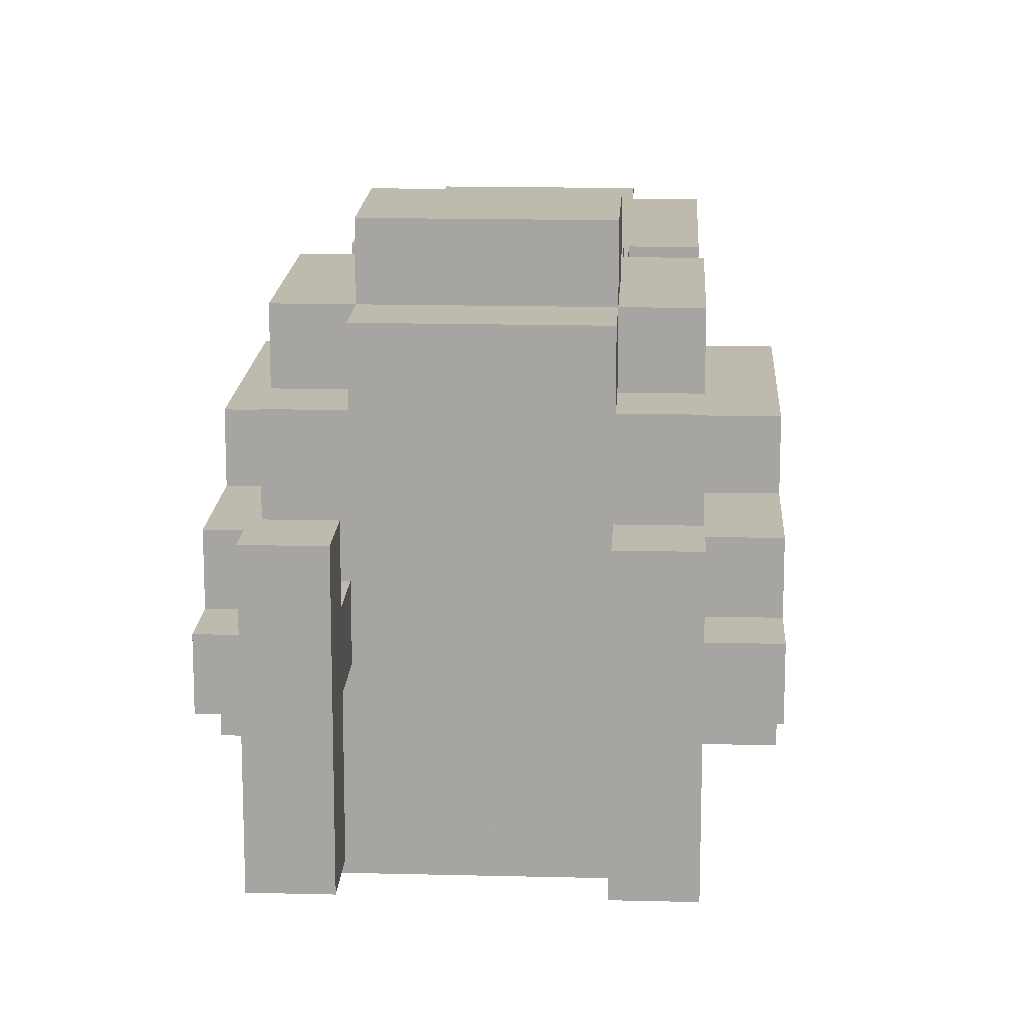
<metadata>
{"format":"obj","ext":"obj","renderer":"f3d","projection":"perspective","resolution":1024,"background":"white","views":[{"elev":15.8,"azim":3.0,"up":"+Z"}]}
</metadata>
<code>
o
v -0.3 -0.5 -0.1
v -0.3 -0.5 0
v -0.3 -0.4 0
v -0.3 -0.4 0.1
v -0.3 -0.3 -0.2
v -0.3 -0.3 -0.1
v -0.3 -0.2 0.1
v -0.3 -0.2 0.2
v -0.3 0.2 -0.2
v -0.3 0.2 0.2
v -0.2 -0.8 -0.2
v -0.2 -0.8 0.2
v -0.2 -0.7 -0.2
v -0.2 -0.7 0
v -0.2 -0.7 0.1
v -0.2 -0.7 0.2
v -0.2 -0.6 -0.2
v -0.2 -0.6 0
v -0.2 -0.6 0.1
v -0.2 -0.6 0.2
v -0.2 -0.6 0.3
v -0.2 -0.5 -0.3
v -0.2 -0.5 -0.2
v -0.2 -0.5 -0.1
v -0.2 -0.5 0
v -0.2 -0.5 0.3
v -0.2 -0.5 0.4
v -0.2 -0.4 0
v -0.2 -0.4 0.1
v -0.2 -0.3 -0.2
v -0.2 -0.3 -0.1
v -0.2 -0.2 0.1
v -0.2 -0.2 0.2
v -0.2 -0.2 0.3
v -0.2 -0.2 0.4
v -0.2 0.2 -0.2
v -0.2 0.2 0.2
v -0.2 0.3 -0.3
v -0.2 0.3 -0.2
v -0.2 0.3 0.2
v -0.2 0.3 0.3
v -0.2 0.4 0.2
v -0.2 0.4 0.3
v -0.2 0.5 -0.1
v -0.2 0.5 0
v -0.2 0.5 0.1
v -0.2 0.6 -0.1
v -0.2 0.6 0
v -0.2 0.7 -0.1
v -0.2 0.7 0.1
v -0.2 0.8 -0.3
v -0.2 0.8 -0.2
v -0.2 0.8 0.2
v -0.2 0.8 0.3
v -0.2 0.9 -0.2
v -0.2 0.9 0.2
v -0.1 -0.6 0.3
v -0.1 -0.6 0.4
v -0.1 -0.5 0.3
v -0.1 -0.5 0.4
v -0.1 -0.5 0.5
v -0.1 -0.3 0.4
v -0.1 -0.3 0.5
v -0.1 -0.2 0.3
v -0.1 -0.2 0.4
v -0.1 -0.1 0.3
v -0.1 -0.1 0.4
v -0.1 0.3 0.2
v -0.1 0.3 0.3
v -0.1 0.4 -0.4
v -0.1 0.4 -0.3
v -0.1 0.4 0.2
v -0.1 0.4 0.3
v -0.1 0.5 -0.4
v -0.1 0.5 -0.3
v -0.1 0.8 0.2
v -0.1 0.8 0.3
v -0.1 0.9 0.2
v -0.1 0.9 0.3
v 0 0.4 -0.5
v 0 0.4 -0.4
v 0 0.5 -0.5
v 0 0.5 -0.4
v 0 0.5 -0.3
v 0 0.6 -0.4
v 0 0.6 -0.3
v 0.2 -0.8 -0.2
v 0.2 -0.8 0.2
v 0.2 -0.7 -0.2
v 0.2 -0.7 0
v 0.2 -0.7 0.1
v 0.2 -0.7 0.2
v 0.2 -0.6 0
v 0.2 -0.6 0.1
v 0.2 -0.5 -0.2
v 0.2 -0.5 0.2
v 0.2 -0.5 0.4
v 0.2 -0.3 0.3
v 0.2 -0.3 0.4
v 0.2 -0.1 0.2
v 0.2 -0.1 0.3
v 0.2 0 0.1
v 0.2 0 0.2
v 0.2 0.1 0
v 0.2 0.1 0.1
v 0.2 0.2 -0.2
v 0.2 0.2 0
v 0.2 0.2 0.2
v 0.2 0.4 -0.2
v 0.2 0.4 0.2
v 0.2 0.5 -0.1
v 0.2 0.5 0
v 0.2 0.5 0.1
v 0.2 0.6 -0.1
v 0.2 0.6 0
v 0.2 0.7 -0.1
v 0.2 0.7 0.1
v 0.2 0.8 -0.2
v 0.2 0.8 0.2
v -0.1 -0.8 -0.2
v -0.1 -0.8 0.2
v -0.1 -0.7 -0.2
v -0.1 -0.7 0
v -0.1 -0.7 0.1
v -0.1 -0.7 0.2
v -0.1 -0.6 0
v -0.1 -0.6 0.1
v -0.1 -0.5 -0.2
v -0.1 -0.5 0.2
v -0.1 -0.5 0.4
v -0.1 -0.3 0.3
v -0.1 -0.3 0.4
v -0.1 -0.1 0.2
v -0.1 -0.1 0.3
v -0.1 0 0.1
v -0.1 0 0.2
v -0.1 0.1 0
v -0.1 0.1 0.1
v -0.1 0.2 -0.2
v -0.1 0.2 0
v -0.1 0.2 0.2
v -0.1 0.4 -0.2
v -0.1 0.4 0.2
v -0.1 0.5 -0.1
v -0.1 0.5 0
v -0.1 0.5 0.1
v -0.1 0.6 -0.1
v -0.1 0.6 0
v -0.1 0.7 -0.1
v -0.1 0.7 0.1
v -0.1 0.8 -0.2
v -0.1 0.8 0.2
v 0.1 0.4 -0.5
v 0.1 0.4 -0.4
v 0.1 0.5 -0.5
v 0.1 0.5 -0.4
v 0.1 0.5 -0.3
v 0.1 0.6 -0.4
v 0.1 0.6 -0.3
v 0.2 -0.6 0.3
v 0.2 -0.6 0.4
v 0.2 -0.5 0.3
v 0.2 -0.5 0.4
v 0.2 -0.5 0.5
v 0.2 -0.3 0.4
v 0.2 -0.3 0.5
v 0.2 -0.2 0.3
v 0.2 -0.2 0.4
v 0.2 -0.1 0.3
v 0.2 -0.1 0.4
v 0.2 0.3 0.2
v 0.2 0.3 0.3
v 0.2 0.4 -0.4
v 0.2 0.4 -0.3
v 0.2 0.4 0.2
v 0.2 0.4 0.3
v 0.2 0.5 -0.4
v 0.2 0.5 -0.3
v 0.2 0.8 0.2
v 0.2 0.8 0.3
v 0.2 0.9 0.2
v 0.2 0.9 0.3
v 0.3 -0.8 -0.2
v 0.3 -0.8 0.2
v 0.3 -0.7 -0.2
v 0.3 -0.7 0
v 0.3 -0.7 0.1
v 0.3 -0.7 0.2
v 0.3 -0.6 -0.2
v 0.3 -0.6 0
v 0.3 -0.6 0.1
v 0.3 -0.6 0.2
v 0.3 -0.6 0.3
v 0.3 -0.5 -0.3
v 0.3 -0.5 -0.2
v 0.3 -0.5 -0.1
v 0.3 -0.5 0
v 0.3 -0.5 0.3
v 0.3 -0.5 0.4
v 0.3 -0.4 0
v 0.3 -0.4 0.1
v 0.3 -0.3 -0.2
v 0.3 -0.3 -0.1
v 0.3 -0.2 0.1
v 0.3 -0.2 0.2
v 0.3 -0.2 0.3
v 0.3 -0.2 0.4
v 0.3 0.2 -0.2
v 0.3 0.2 0.2
v 0.3 0.3 -0.3
v 0.3 0.3 -0.2
v 0.3 0.3 0.2
v 0.3 0.3 0.3
v 0.3 0.4 0.2
v 0.3 0.4 0.3
v 0.3 0.5 -0.1
v 0.3 0.5 0
v 0.3 0.5 0.1
v 0.3 0.6 -0.1
v 0.3 0.6 0
v 0.3 0.7 -0.1
v 0.3 0.7 0.1
v 0.3 0.8 -0.3
v 0.3 0.8 -0.2
v 0.3 0.8 0.2
v 0.3 0.8 0.3
v 0.3 0.9 -0.2
v 0.3 0.9 0.2
v 0.4 -0.5 -0.1
v 0.4 -0.5 0
v 0.4 -0.4 0
v 0.4 -0.4 0.1
v 0.4 -0.3 -0.2
v 0.4 -0.3 -0.1
v 0.4 -0.2 0.1
v 0.4 -0.2 0.2
v 0.4 0.2 -0.2
v 0.4 0.2 0.2
v 0 0.4 -0.5
v 0 0.5 -0.5
v 0.1 0.4 -0.5
v 0.1 0.5 -0.5
v -0.1 0.4 -0.4
v -0.1 0.5 -0.4
v 0 0.4 -0.4
v 0 0.5 -0.4
v 0 0.6 -0.4
v 0.1 0.4 -0.4
v 0.1 0.5 -0.4
v 0.1 0.6 -0.4
v 0.2 0.4 -0.4
v 0.2 0.5 -0.4
v -0.2 -0.5 -0.3
v -0.2 0.3 -0.3
v -0.2 0.8 -0.3
v -0.1 0.4 -0.3
v -0.1 0.5 -0.3
v 0 0.5 -0.3
v 0 0.6 -0.3
v 0.1 0.5 -0.3
v 0.1 0.6 -0.3
v 0.2 0.4 -0.3
v 0.2 0.5 -0.3
v 0.3 -0.5 -0.3
v 0.3 0.3 -0.3
v 0.3 0.8 -0.3
v -0.3 -0.3 -0.2
v -0.3 0.2 -0.2
v -0.2 -0.8 -0.2
v -0.2 -0.7 -0.2
v -0.2 -0.6 -0.2
v -0.2 -0.5 -0.2
v -0.2 -0.3 -0.2
v -0.2 0.2 -0.2
v -0.2 0.8 -0.2
v -0.2 0.9 -0.2
v -0.1 -0.8 -0.2
v -0.1 -0.7 -0.2
v 0.2 -0.8 -0.2
v 0.2 -0.7 -0.2
v 0.3 -0.8 -0.2
v 0.3 -0.7 -0.2
v 0.3 -0.6 -0.2
v 0.3 -0.5 -0.2
v 0.3 -0.3 -0.2
v 0.3 0.2 -0.2
v 0.3 0.8 -0.2
v 0.3 0.9 -0.2
v 0.4 -0.3 -0.2
v 0.4 0.2 -0.2
v -0.3 -0.5 -0.1
v -0.3 -0.3 -0.1
v -0.2 -0.5 -0.1
v -0.2 -0.3 -0.1
v 0.3 -0.5 -0.1
v 0.3 -0.3 -0.1
v 0.4 -0.5 -0.1
v 0.4 -0.3 -0.1
v -0.2 -0.7 0
v -0.2 -0.6 0
v -0.1 -0.7 0
v -0.1 -0.6 0
v 0.2 -0.7 0
v 0.2 -0.6 0
v 0.3 -0.7 0
v 0.3 -0.6 0
v -0.1 -0.1 0.2
v -0.1 0 0.2
v -0.1 0.2 0.2
v -0.1 0.4 0.2
v -0.1 0.8 0.2
v 0.2 -0.1 0.2
v 0.2 0 0.2
v 0.2 0.2 0.2
v 0.2 0.4 0.2
v 0.2 0.8 0.2
v -0.1 -0.3 0.3
v -0.1 -0.1 0.3
v 0.2 -0.3 0.3
v 0.2 -0.1 0.3
v -0.1 -0.5 0.4
v -0.1 -0.3 0.4
v 0.2 -0.5 0.4
v 0.2 -0.3 0.4
v -0.1 -0.5 -0.2
v -0.1 0.2 -0.2
v -0.1 0.4 -0.2
v -0.1 0.8 -0.2
v 0.2 -0.5 -0.2
v 0.2 0.2 -0.2
v 0.2 0.4 -0.2
v 0.2 0.8 -0.2
v -0.3 -0.5 0
v -0.3 -0.4 0
v -0.2 -0.5 0
v -0.2 -0.4 0
v 0.3 -0.5 0
v 0.3 -0.4 0
v 0.4 -0.5 0
v 0.4 -0.4 0
v -0.3 -0.4 0.1
v -0.3 -0.2 0.1
v -0.2 -0.7 0.1
v -0.2 -0.6 0.1
v -0.2 -0.4 0.1
v -0.2 -0.2 0.1
v -0.1 -0.7 0.1
v -0.1 -0.6 0.1
v 0.2 -0.7 0.1
v 0.2 -0.6 0.1
v 0.3 -0.7 0.1
v 0.3 -0.6 0.1
v 0.3 -0.4 0.1
v 0.3 -0.2 0.1
v 0.4 -0.4 0.1
v 0.4 -0.2 0.1
v -0.3 -0.2 0.2
v -0.3 0.2 0.2
v -0.2 -0.8 0.2
v -0.2 -0.7 0.2
v -0.2 -0.2 0.2
v -0.2 0.2 0.2
v -0.2 0.3 0.2
v -0.2 0.4 0.2
v -0.2 0.8 0.2
v -0.2 0.9 0.2
v -0.1 -0.8 0.2
v -0.1 -0.7 0.2
v -0.1 0.3 0.2
v -0.1 0.4 0.2
v -0.1 0.8 0.2
v -0.1 0.9 0.2
v 0.2 -0.8 0.2
v 0.2 -0.7 0.2
v 0.2 0.3 0.2
v 0.2 0.4 0.2
v 0.2 0.8 0.2
v 0.2 0.9 0.2
v 0.3 -0.8 0.2
v 0.3 -0.7 0.2
v 0.3 -0.2 0.2
v 0.3 0.2 0.2
v 0.3 0.3 0.2
v 0.3 0.4 0.2
v 0.3 0.8 0.2
v 0.3 0.9 0.2
v 0.4 -0.2 0.2
v 0.4 0.2 0.2
v -0.2 -0.6 0.3
v -0.2 -0.5 0.3
v -0.2 -0.2 0.3
v -0.2 0.3 0.3
v -0.2 0.4 0.3
v -0.2 0.8 0.3
v -0.1 -0.6 0.3
v -0.1 -0.5 0.3
v -0.1 -0.2 0.3
v -0.1 -0.1 0.3
v -0.1 0.3 0.3
v -0.1 0.4 0.3
v -0.1 0.8 0.3
v -0.1 0.9 0.3
v 0.2 -0.6 0.3
v 0.2 -0.5 0.3
v 0.2 -0.2 0.3
v 0.2 -0.1 0.3
v 0.2 0.3 0.3
v 0.2 0.4 0.3
v 0.2 0.8 0.3
v 0.2 0.9 0.3
v 0.3 -0.6 0.3
v 0.3 -0.5 0.3
v 0.3 -0.2 0.3
v 0.3 0.3 0.3
v 0.3 0.4 0.3
v 0.3 0.8 0.3
v -0.2 -0.5 0.4
v -0.2 -0.2 0.4
v -0.1 -0.6 0.4
v -0.1 -0.5 0.4
v -0.1 -0.3 0.4
v -0.1 -0.2 0.4
v -0.1 -0.1 0.4
v 0.2 -0.6 0.4
v 0.2 -0.5 0.4
v 0.2 -0.3 0.4
v 0.2 -0.2 0.4
v 0.2 -0.1 0.4
v 0.3 -0.5 0.4
v 0.3 -0.2 0.4
v -0.1 -0.5 0.5
v -0.1 -0.3 0.5
v 0.2 -0.5 0.5
v 0.2 -0.3 0.5
v -0.2 -0.8 -0.2
v -0.1 -0.8 -0.2
v 0.2 -0.8 -0.2
v 0.3 -0.8 -0.2
v -0.2 -0.8 0.2
v -0.1 -0.8 0.2
v 0.2 -0.8 0.2
v 0.3 -0.8 0.2
v -0.2 -0.6 -0.2
v 0.3 -0.6 -0.2
v -0.2 -0.6 0
v -0.1 -0.6 0
v 0.2 -0.6 0
v 0.3 -0.6 0
v -0.2 -0.6 0.1
v -0.1 -0.6 0.1
v 0.2 -0.6 0.1
v 0.3 -0.6 0.1
v -0.2 -0.6 0.2
v 0.3 -0.6 0.2
v -0.2 -0.6 0.3
v -0.1 -0.6 0.3
v 0.2 -0.6 0.3
v 0.3 -0.6 0.3
v -0.1 -0.6 0.4
v 0.2 -0.6 0.4
v -0.2 -0.5 -0.3
v 0.3 -0.5 -0.3
v -0.2 -0.5 -0.2
v 0.3 -0.5 -0.2
v -0.3 -0.5 -0.1
v -0.2 -0.5 -0.1
v 0.3 -0.5 -0.1
v 0.4 -0.5 -0.1
v -0.3 -0.5 0
v -0.2 -0.5 0
v 0.3 -0.5 0
v 0.4 -0.5 0
v -0.2 -0.5 0.3
v -0.1 -0.5 0.3
v 0.2 -0.5 0.3
v 0.3 -0.5 0.3
v -0.2 -0.5 0.4
v -0.1 -0.5 0.4
v 0.2 -0.5 0.4
v 0.3 -0.5 0.4
v -0.1 -0.5 0.5
v 0.2 -0.5 0.5
v -0.3 -0.4 0
v -0.2 -0.4 0
v 0.3 -0.4 0
v 0.4 -0.4 0
v -0.3 -0.4 0.1
v -0.2 -0.4 0.1
v 0.3 -0.4 0.1
v 0.4 -0.4 0.1
v -0.3 -0.3 -0.2
v -0.2 -0.3 -0.2
v 0.3 -0.3 -0.2
v 0.4 -0.3 -0.2
v -0.3 -0.3 -0.1
v -0.2 -0.3 -0.1
v 0.3 -0.3 -0.1
v 0.4 -0.3 -0.1
v -0.1 -0.3 0.3
v 0.2 -0.3 0.3
v -0.1 -0.3 0.4
v 0.2 -0.3 0.4
v -0.3 -0.2 0.1
v -0.2 -0.2 0.1
v 0.3 -0.2 0.1
v 0.4 -0.2 0.1
v -0.3 -0.2 0.2
v -0.2 -0.2 0.2
v 0.3 -0.2 0.2
v 0.4 -0.2 0.2
v -0.1 -0.1 0.2
v 0.2 -0.1 0.2
v -0.1 -0.1 0.3
v 0.2 -0.1 0.3
v -0.1 0.2 -0.2
v 0.2 0.2 -0.2
v -0.1 0.2 0
v 0.2 0.2 0
v -0.1 0.2 0.2
v 0.2 0.2 0.2
v 0 0.4 -0.5
v 0.1 0.4 -0.5
v -0.1 0.4 -0.4
v 0 0.4 -0.4
v 0.1 0.4 -0.4
v 0.2 0.4 -0.4
v -0.1 0.4 -0.3
v 0.2 0.4 -0.3
v -0.2 0.4 0.2
v -0.1 0.4 0.2
v 0.2 0.4 0.2
v 0.3 0.4 0.2
v -0.2 0.4 0.3
v -0.1 0.4 0.3
v 0.2 0.4 0.3
v 0.3 0.4 0.3
v -0.1 0.8 -0.2
v 0.2 0.8 -0.2
v -0.1 0.8 0.2
v 0.2 0.8 0.2
v -0.2 -0.7 -0.2
v -0.1 -0.7 -0.2
v 0.2 -0.7 -0.2
v 0.3 -0.7 -0.2
v -0.2 -0.7 0
v -0.1 -0.7 0
v 0.2 -0.7 0
v 0.3 -0.7 0
v -0.2 -0.7 0.1
v -0.1 -0.7 0.1
v 0.2 -0.7 0.1
v 0.3 -0.7 0.1
v -0.2 -0.7 0.2
v -0.1 -0.7 0.2
v 0.2 -0.7 0.2
v 0.3 -0.7 0.2
v -0.1 -0.5 -0.2
v 0.2 -0.5 -0.2
v -0.1 -0.5 0.2
v 0.2 -0.5 0.2
v -0.1 -0.5 0.4
v 0.2 -0.5 0.4
v -0.1 -0.3 0.4
v 0.2 -0.3 0.4
v -0.1 -0.3 0.5
v 0.2 -0.3 0.5
v -0.2 -0.2 0.3
v -0.1 -0.2 0.3
v 0.2 -0.2 0.3
v 0.3 -0.2 0.3
v -0.2 -0.2 0.4
v -0.1 -0.2 0.4
v 0.2 -0.2 0.4
v 0.3 -0.2 0.4
v -0.1 -0.1 0.3
v 0.2 -0.1 0.3
v -0.1 -0.1 0.4
v 0.2 -0.1 0.4
v -0.3 0.2 -0.2
v -0.2 0.2 -0.2
v 0.3 0.2 -0.2
v 0.4 0.2 -0.2
v -0.3 0.2 0.2
v -0.2 0.2 0.2
v 0.3 0.2 0.2
v 0.4 0.2 0.2
v -0.2 0.3 0.2
v -0.1 0.3 0.2
v 0.2 0.3 0.2
v 0.3 0.3 0.2
v -0.2 0.3 0.3
v -0.1 0.3 0.3
v 0.2 0.3 0.3
v 0.3 0.3 0.3
v -0.1 0.4 -0.2
v 0.2 0.4 -0.2
v -0.1 0.4 0.2
v 0.2 0.4 0.2
v 0 0.5 -0.5
v 0.1 0.5 -0.5
v -0.1 0.5 -0.4
v 0 0.5 -0.4
v 0.1 0.5 -0.4
v 0.2 0.5 -0.4
v -0.1 0.5 -0.3
v 0 0.5 -0.3
v 0.1 0.5 -0.3
v 0.2 0.5 -0.3
v 0 0.6 -0.4
v 0.1 0.6 -0.4
v 0 0.6 -0.3
v 0.1 0.6 -0.3
v -0.2 0.8 -0.3
v 0.3 0.8 -0.3
v -0.2 0.8 -0.2
v 0.3 0.8 -0.2
v -0.2 0.8 0.2
v -0.1 0.8 0.2
v 0.2 0.8 0.2
v 0.3 0.8 0.2
v -0.2 0.8 0.3
v -0.1 0.8 0.3
v 0.2 0.8 0.3
v 0.3 0.8 0.3
v -0.2 0.9 -0.2
v 0.3 0.9 -0.2
v -0.2 0.9 0.2
v -0.1 0.9 0.2
v 0.2 0.9 0.2
v 0.3 0.9 0.2
v -0.1 0.9 0.3
v 0.2 0.9 0.3
f 1 2 3
f 1 3 6
f 3 4 6
f 6 4 7
f 5 6 7
f 5 7 9
f 7 8 9
f 9 8 10
f 11 12 13
f 13 12 14
f 14 12 15
f 15 12 16
f 14 15 18
f 18 15 19
f 19 20 23
f 17 18 23
f 18 19 23
f 23 20 24
f 24 20 25
f 20 21 26
f 25 20 28
f 28 20 29
f 22 23 30
f 23 24 30
f 30 24 31
f 29 20 32
f 26 27 33
f 32 20 33
f 20 26 33
f 33 27 34
f 34 27 35
f 22 30 36
f 33 34 37
f 22 36 38
f 36 37 39
f 38 36 39
f 37 34 40
f 39 37 40
f 40 34 41
f 38 39 42
f 39 40 42
f 38 42 44
f 42 43 44
f 44 43 45
f 45 43 46
f 38 44 47
f 44 45 47
f 45 46 48
f 47 45 48
f 38 47 49
f 47 48 49
f 46 43 50
f 49 48 50
f 48 46 50
f 38 49 51
f 49 50 51
f 51 50 52
f 50 43 53
f 52 50 53
f 53 43 54
f 52 53 55
f 55 53 56
f 57 58 59
f 59 58 60
f 60 61 62
f 62 61 63
f 64 65 66
f 66 65 67
f 68 69 72
f 72 69 73
f 70 71 74
f 74 71 75
f 76 77 78
f 78 77 79
f 80 81 82
f 82 81 83
f 83 84 85
f 85 84 86
f 87 88 89
f 89 88 90
f 90 88 91
f 91 88 92
f 90 91 93
f 93 91 94
f 96 97 98
f 98 97 99
f 95 96 100
f 96 98 100
f 100 98 101
f 95 100 102
f 102 100 103
f 95 102 104
f 102 103 105
f 104 102 105
f 95 104 106
f 104 105 107
f 106 104 107
f 105 103 108
f 107 105 108
f 109 110 111
f 111 110 112
f 112 110 113
f 109 111 114
f 111 112 114
f 112 113 115
f 114 112 115
f 109 114 116
f 114 115 116
f 113 110 117
f 116 115 117
f 115 113 117
f 109 116 118
f 116 117 118
f 117 110 119
f 118 117 119
f 122 121 120
f 123 121 122
f 124 121 123
f 125 121 124
f 126 124 123
f 127 124 126
f 131 130 129
f 132 130 131
f 133 129 128
f 133 131 129
f 134 131 133
f 135 133 128
f 136 133 135
f 137 135 128
f 138 136 135
f 138 135 137
f 139 137 128
f 140 138 137
f 140 137 139
f 141 136 138
f 141 138 140
f 144 143 142
f 145 143 144
f 146 143 145
f 147 144 142
f 147 145 144
f 148 146 145
f 148 145 147
f 149 147 142
f 149 148 147
f 150 143 146
f 150 148 149
f 150 146 148
f 151 149 142
f 151 150 149
f 152 143 150
f 152 150 151
f 155 154 153
f 156 154 155
f 158 157 156
f 159 157 158
f 162 161 160
f 163 161 162
f 165 164 163
f 166 164 165
f 169 168 167
f 170 168 169
f 175 172 171
f 176 172 175
f 177 174 173
f 178 174 177
f 181 180 179
f 182 180 181
f 185 184 183
f 186 184 185
f 187 184 186
f 188 184 187
f 190 187 186
f 191 187 190
f 195 192 191
f 195 190 189
f 195 191 190
f 196 192 195
f 197 192 196
f 198 193 192
f 200 192 197
f 201 192 200
f 202 195 194
f 202 196 195
f 203 196 202
f 204 192 201
f 205 199 198
f 205 192 204
f 205 198 192
f 206 199 205
f 207 199 206
f 208 202 194
f 209 206 205
f 210 208 194
f 211 209 208
f 211 208 210
f 212 206 209
f 212 209 211
f 213 206 212
f 214 211 210
f 214 212 211
f 216 214 210
f 216 215 214
f 217 215 216
f 218 215 217
f 219 216 210
f 219 217 216
f 220 218 217
f 220 217 219
f 221 219 210
f 221 220 219
f 222 215 218
f 222 220 221
f 222 218 220
f 223 221 210
f 223 222 221
f 224 222 223
f 225 215 222
f 225 222 224
f 226 215 225
f 227 225 224
f 228 225 227
f 231 230 229
f 234 231 229
f 234 232 231
f 235 232 234
f 235 234 233
f 237 235 233
f 237 236 235
f 238 236 237
f 239 240 241
f 241 240 242
f 243 244 245
f 245 244 246
f 246 247 249
f 249 247 250
f 248 249 251
f 251 249 252
f 254 255 256
f 256 255 257
f 257 255 258
f 258 255 259
f 259 255 261
f 254 256 262
f 260 261 263
f 253 254 264
f 262 263 265
f 264 254 265
f 254 262 265
f 263 261 266
f 265 263 266
f 261 255 266
f 267 268 273
f 273 268 274
f 269 270 277
f 277 270 278
f 279 280 281
f 281 280 282
f 271 272 283
f 283 272 284
f 275 276 287
f 287 276 288
f 285 286 289
f 289 286 290
f 291 292 293
f 293 292 294
f 295 296 297
f 297 296 298
f 299 300 301
f 301 300 302
f 303 304 305
f 305 304 306
f 307 308 312
f 308 309 312
f 312 309 313
f 313 309 314
f 310 311 315
f 315 311 316
f 317 318 319
f 319 318 320
f 321 322 323
f 323 322 324
f 329 326 325
f 330 326 329
f 331 328 327
f 332 328 331
f 335 334 333
f 336 334 335
f 339 338 337
f 340 338 339
f 345 342 341
f 346 342 345
f 347 344 343
f 348 344 347
f 351 350 349
f 352 350 351
f 355 354 353
f 356 354 355
f 361 358 357
f 362 358 361
f 367 360 359
f 368 360 367
f 369 364 363
f 370 364 369
f 371 366 365
f 372 366 371
f 379 374 373
f 380 374 379
f 383 376 375
f 384 376 383
f 385 378 377
f 386 378 385
f 387 382 381
f 388 382 387
f 395 390 389
f 396 390 395
f 397 392 391
f 398 392 397
f 399 392 398
f 400 394 393
f 401 394 400
f 406 399 398
f 406 402 401
f 406 400 399
f 406 401 400
f 407 402 406
f 408 402 407
f 409 402 408
f 410 402 409
f 411 404 403
f 412 404 411
f 413 406 405
f 413 407 406
f 414 407 413
f 415 409 408
f 416 409 415
f 420 418 417
f 421 418 420
f 422 418 421
f 424 420 419
f 425 420 424
f 426 423 422
f 426 422 421
f 427 423 426
f 428 423 427
f 429 426 425
f 429 427 426
f 430 427 429
f 433 432 431
f 434 432 433
f 435 436 439
f 439 436 440
f 437 438 441
f 441 438 442
f 443 444 445
f 445 444 446
f 446 444 447
f 447 444 448
f 446 447 450
f 450 447 451
f 449 450 453
f 451 452 453
f 450 451 453
f 453 452 454
f 453 454 455
f 455 454 456
f 456 454 457
f 457 454 458
f 456 457 459
f 459 457 460
f 461 462 463
f 463 462 464
f 465 466 469
f 469 466 470
f 467 468 471
f 471 468 472
f 473 474 477
f 477 474 478
f 475 476 479
f 479 476 480
f 478 479 481
f 481 479 482
f 483 484 487
f 487 484 488
f 485 486 489
f 489 486 490
f 491 492 495
f 495 492 496
f 493 494 497
f 497 494 498
f 499 500 501
f 501 500 502
f 503 504 507
f 507 504 508
f 505 506 509
f 509 506 510
f 511 512 513
f 513 512 514
f 515 516 517
f 517 516 518
f 517 518 519
f 519 518 520
f 521 522 524
f 524 522 525
f 523 524 527
f 525 526 527
f 524 525 527
f 527 526 528
f 529 530 533
f 533 530 534
f 531 532 535
f 535 532 536
f 537 538 539
f 539 538 540
f 545 542 541
f 546 542 545
f 547 544 543
f 548 544 547
f 553 550 549
f 554 550 553
f 555 552 551
f 556 552 555
f 559 558 557
f 560 558 559
f 561 560 559
f 562 560 561
f 565 564 563
f 566 564 565
f 571 568 567
f 572 568 571
f 573 570 569
f 574 570 573
f 577 576 575
f 578 576 577
f 583 580 579
f 584 580 583
f 585 582 581
f 586 582 585
f 591 588 587
f 592 588 591
f 593 590 589
f 594 590 593
f 597 596 595
f 598 596 597
f 602 600 599
f 603 600 602
f 605 602 601
f 606 602 605
f 607 604 603
f 608 604 607
f 611 610 609
f 612 610 611
f 615 614 613
f 616 614 615
f 621 618 617
f 622 618 621
f 623 620 619
f 624 620 623
f 627 626 625
f 628 626 627
f 629 626 628
f 630 626 629
f 631 629 628
f 632 629 631

</code>
